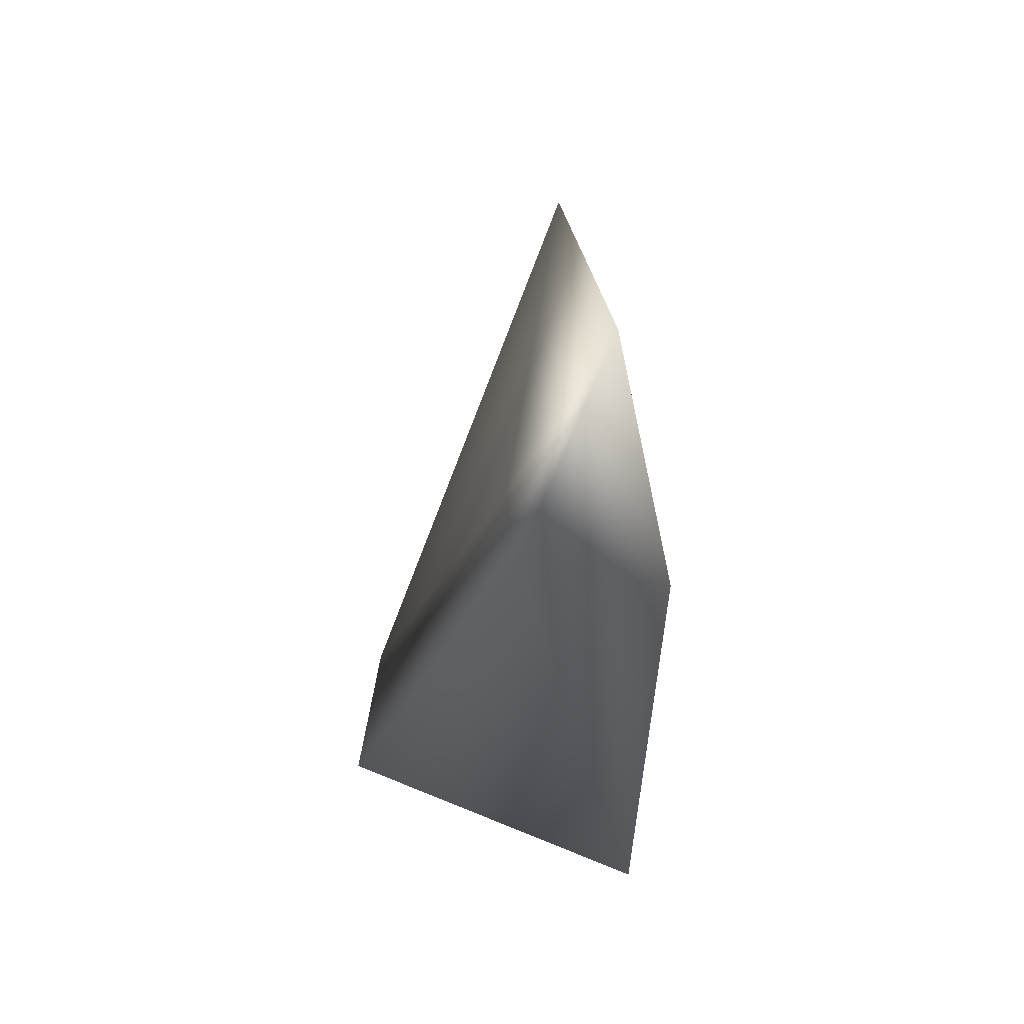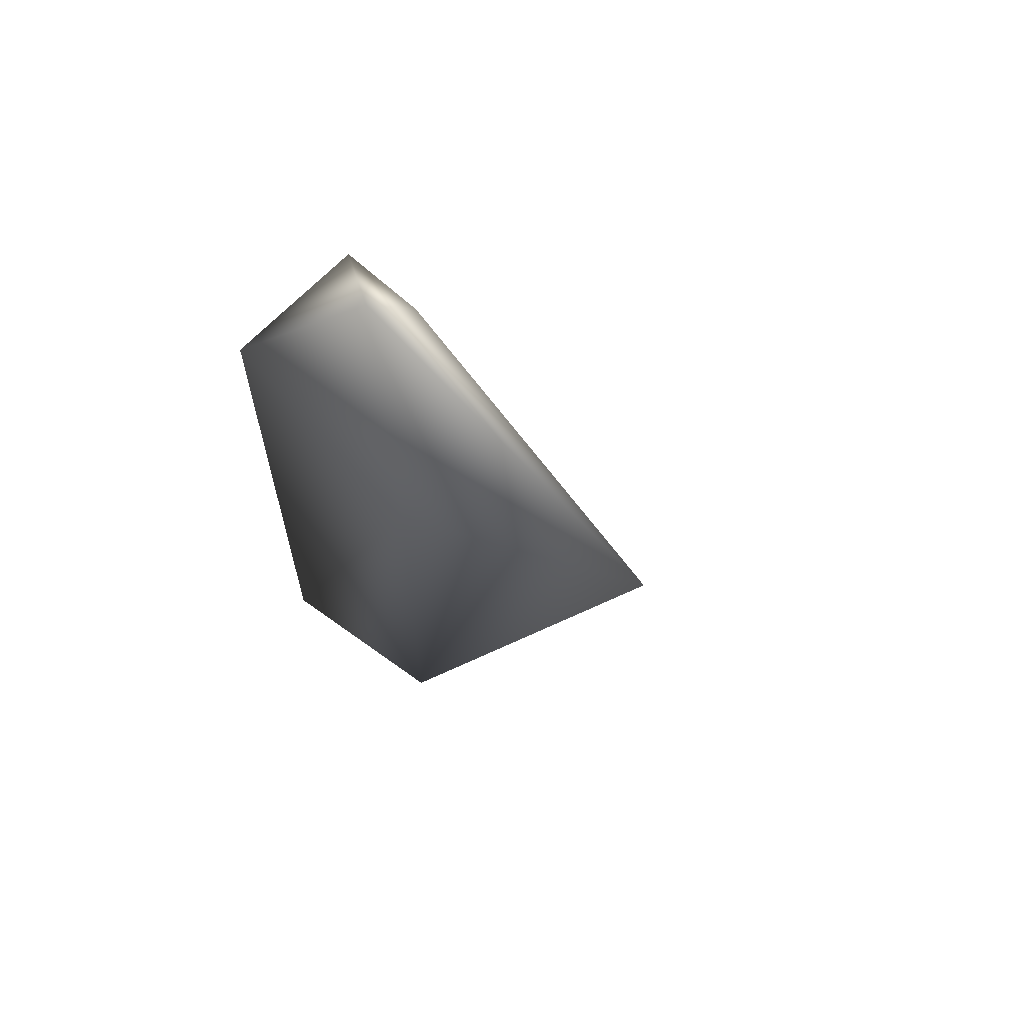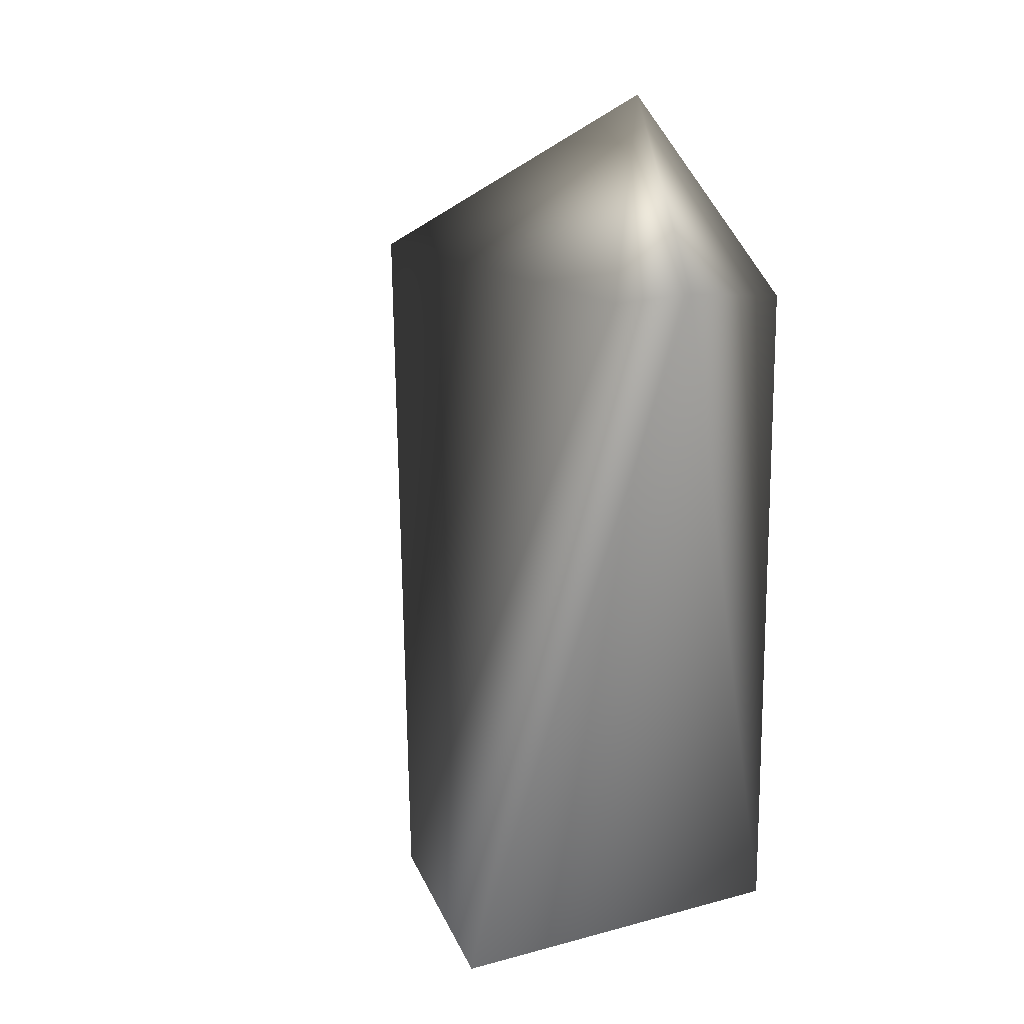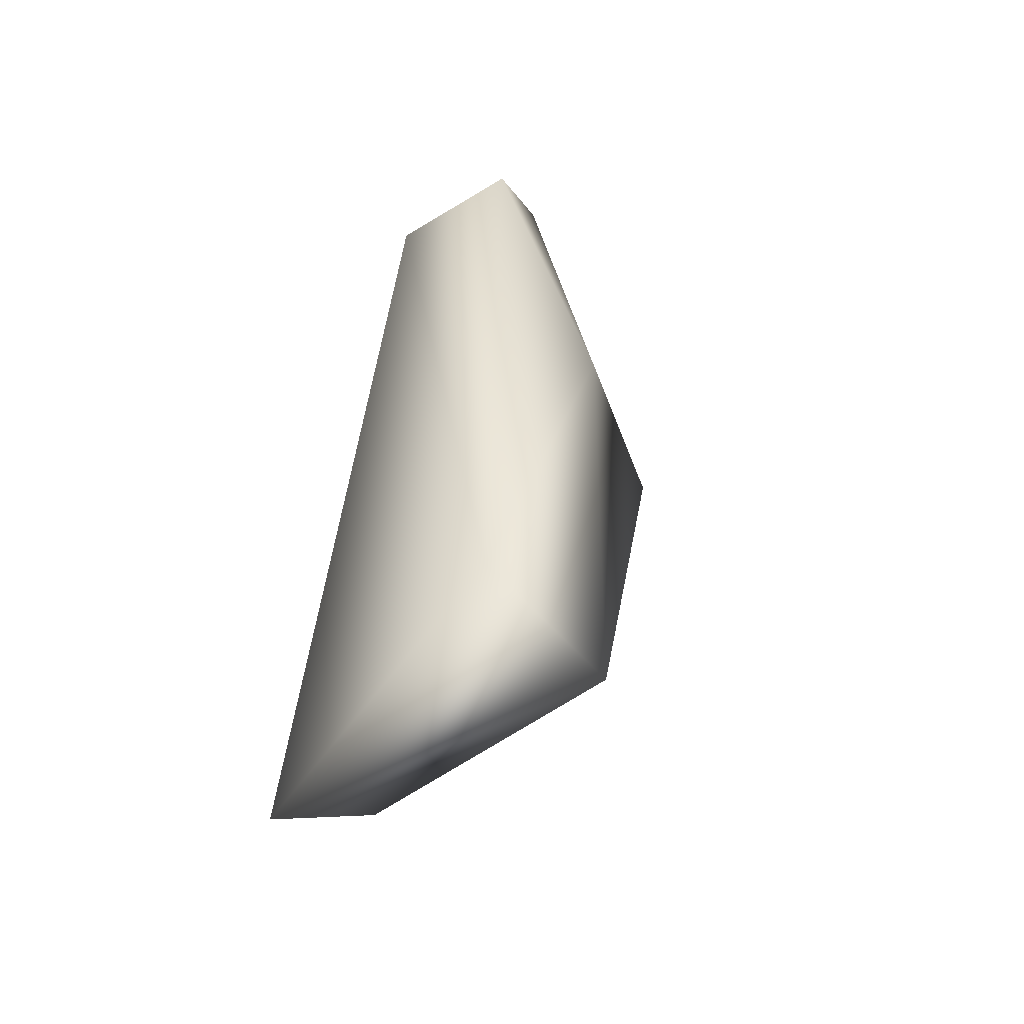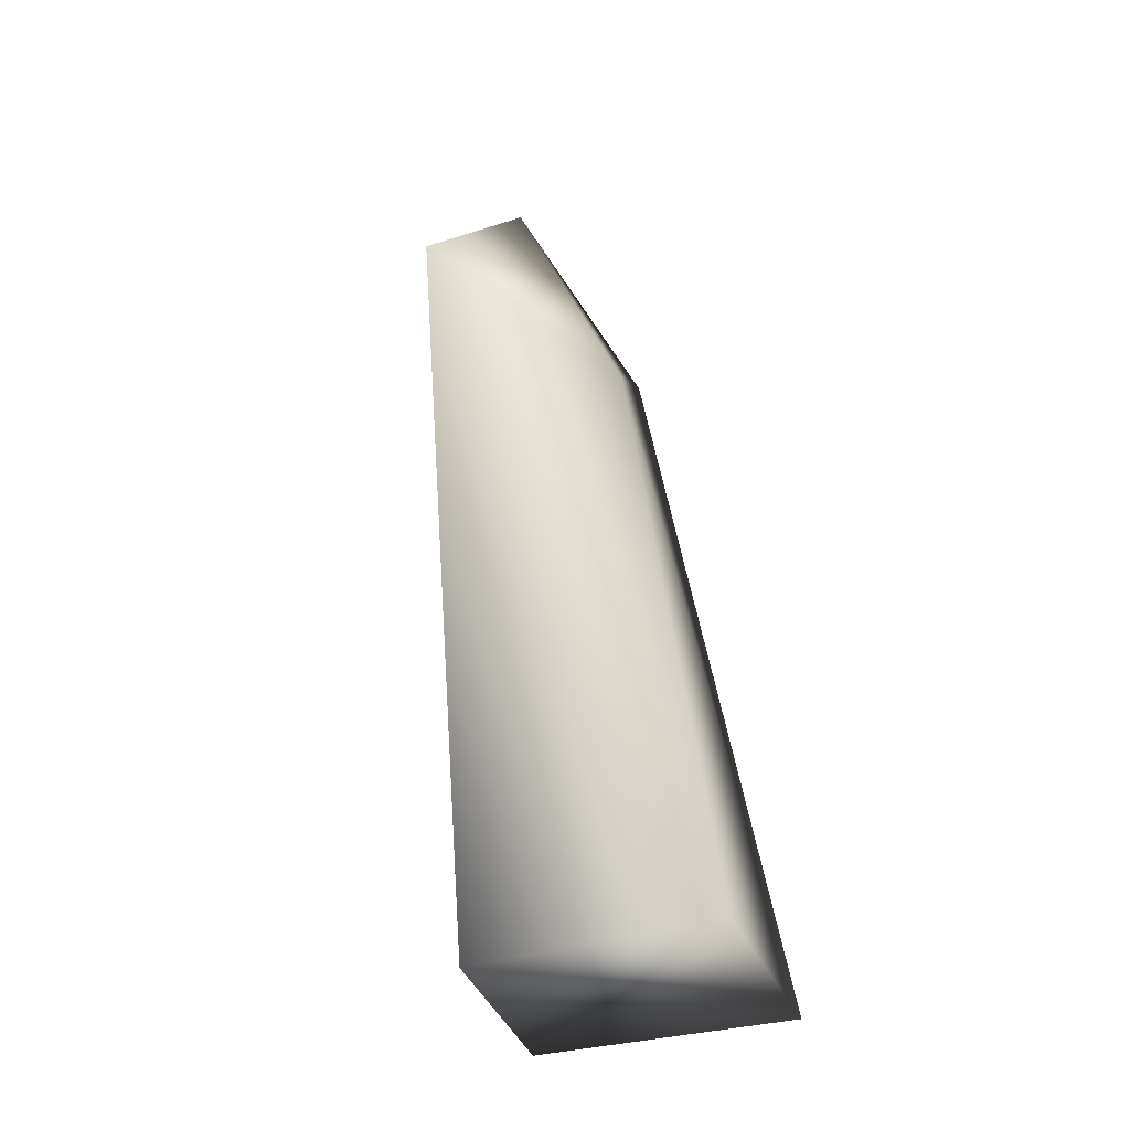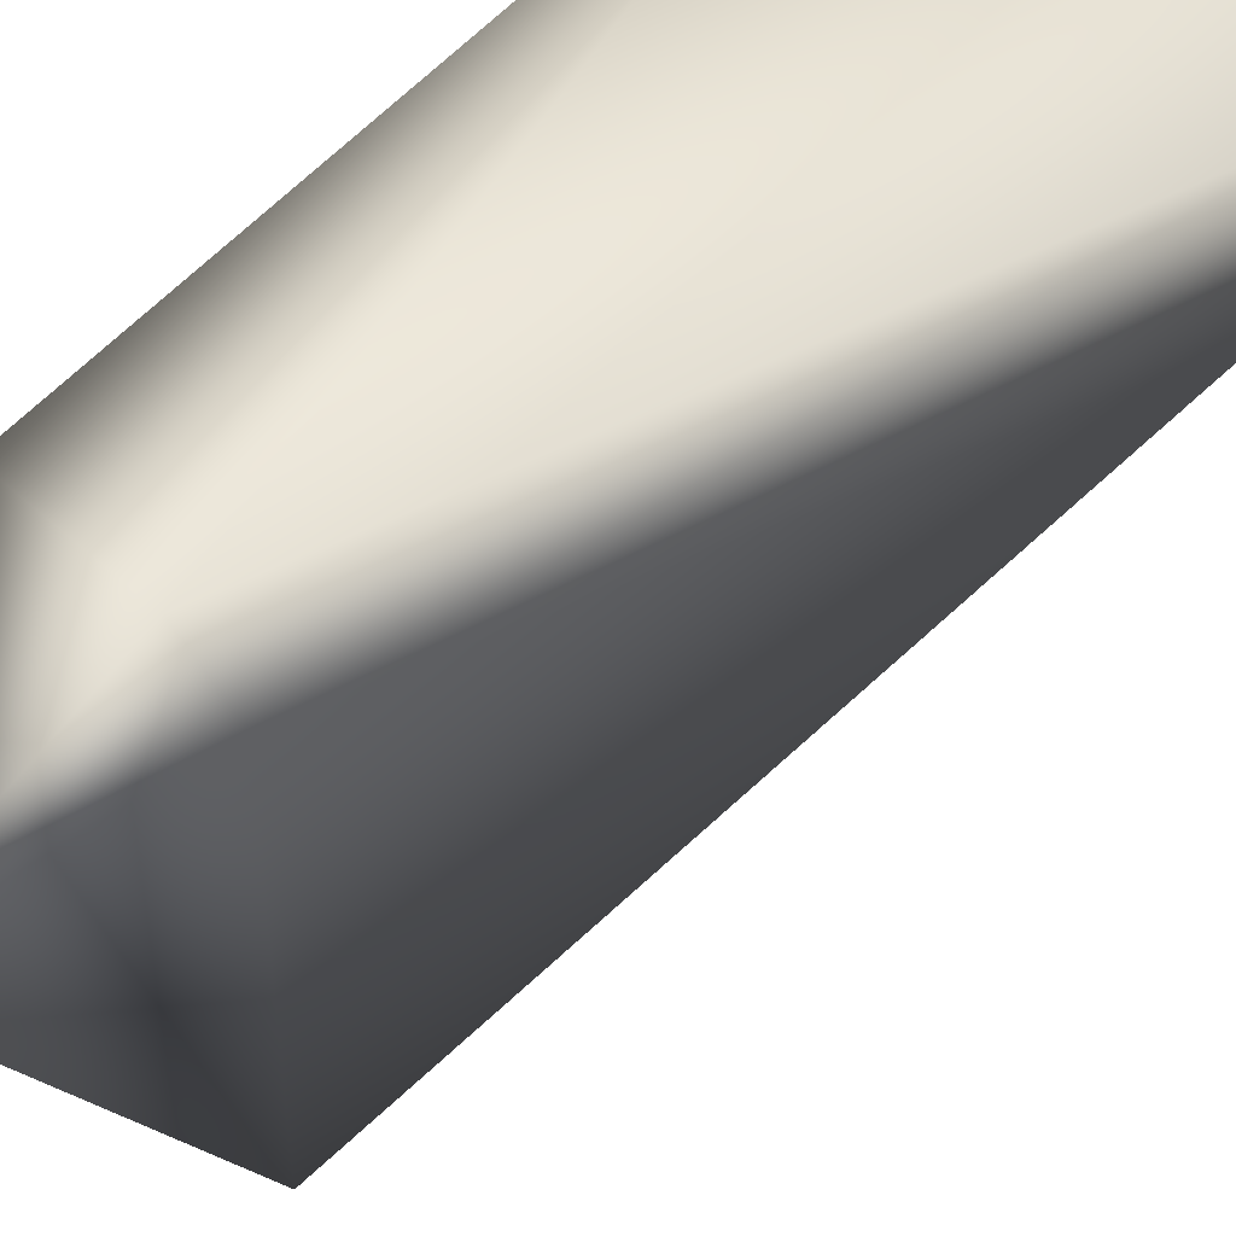
<metadata>
{"format":"obj","ext":"obj","renderer":"f3d","projection":"perspective","resolution":1024,"background":"white","views":[{"elev":58.6,"azim":-171.8,"up":"+Z"},{"elev":65.8,"azim":-37.0,"up":"+Z"},{"elev":21.0,"azim":138.4,"up":"+Z"},{"elev":-53.0,"azim":-137.6,"up":"+Z"},{"elev":-18.7,"azim":31.4,"up":"+Z"},{"elev":47.2,"azim":37.0,"up":"+Y"}]}
</metadata>
<code>
v -0.6242 1.13 5.248
v -0.7364 0.8925 1.782
v 0.543 1.377 1.551
v -0.9291 1.756 1.514
v -0.9291 1.693 4.433
v -0.2619 -0.1179 4.448
v -0.7436 0.8541 4
v -0.3457 1.737 4.548
v 0.4906 0.8941 1.883
v -0.2498 1.403 4.46
g Mech_7_Nose_R_Col
f 3 2 4
f 7 5 4
f 7 4 2
f 7 2 6
f 7 6 1
f 7 1 5
f 8 5 1
f 8 3 4
f 8 4 5
f 9 6 2
f 9 2 3
f 10 8 1
f 10 1 6
f 10 6 9
f 10 9 3
f 10 3 8

</code>
